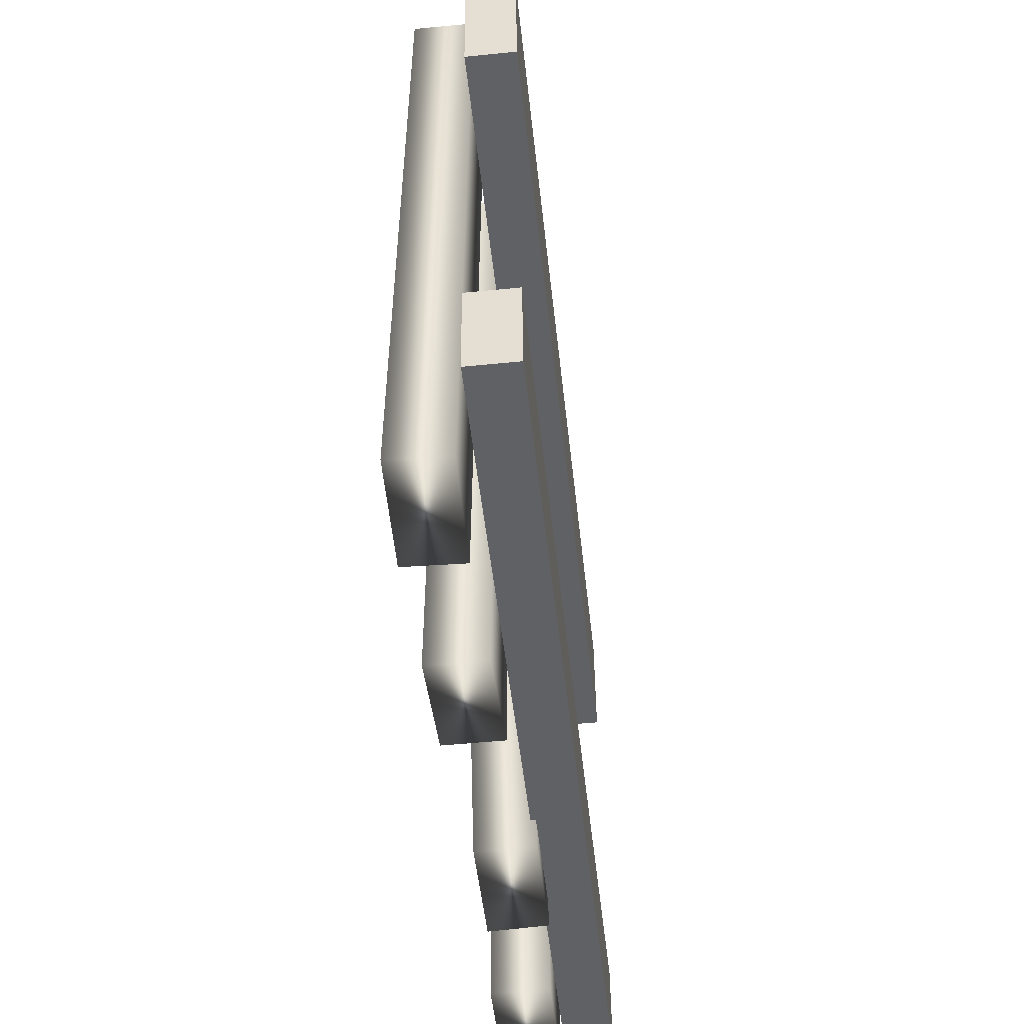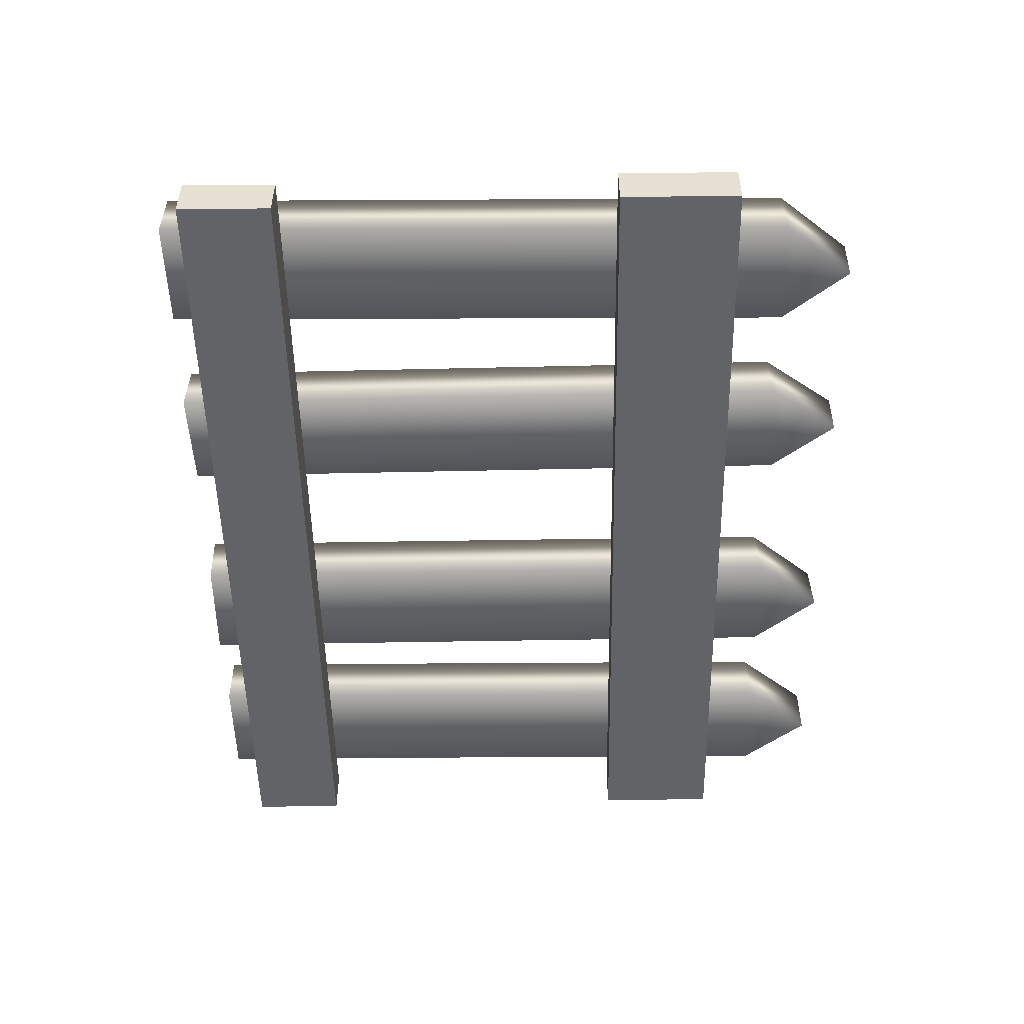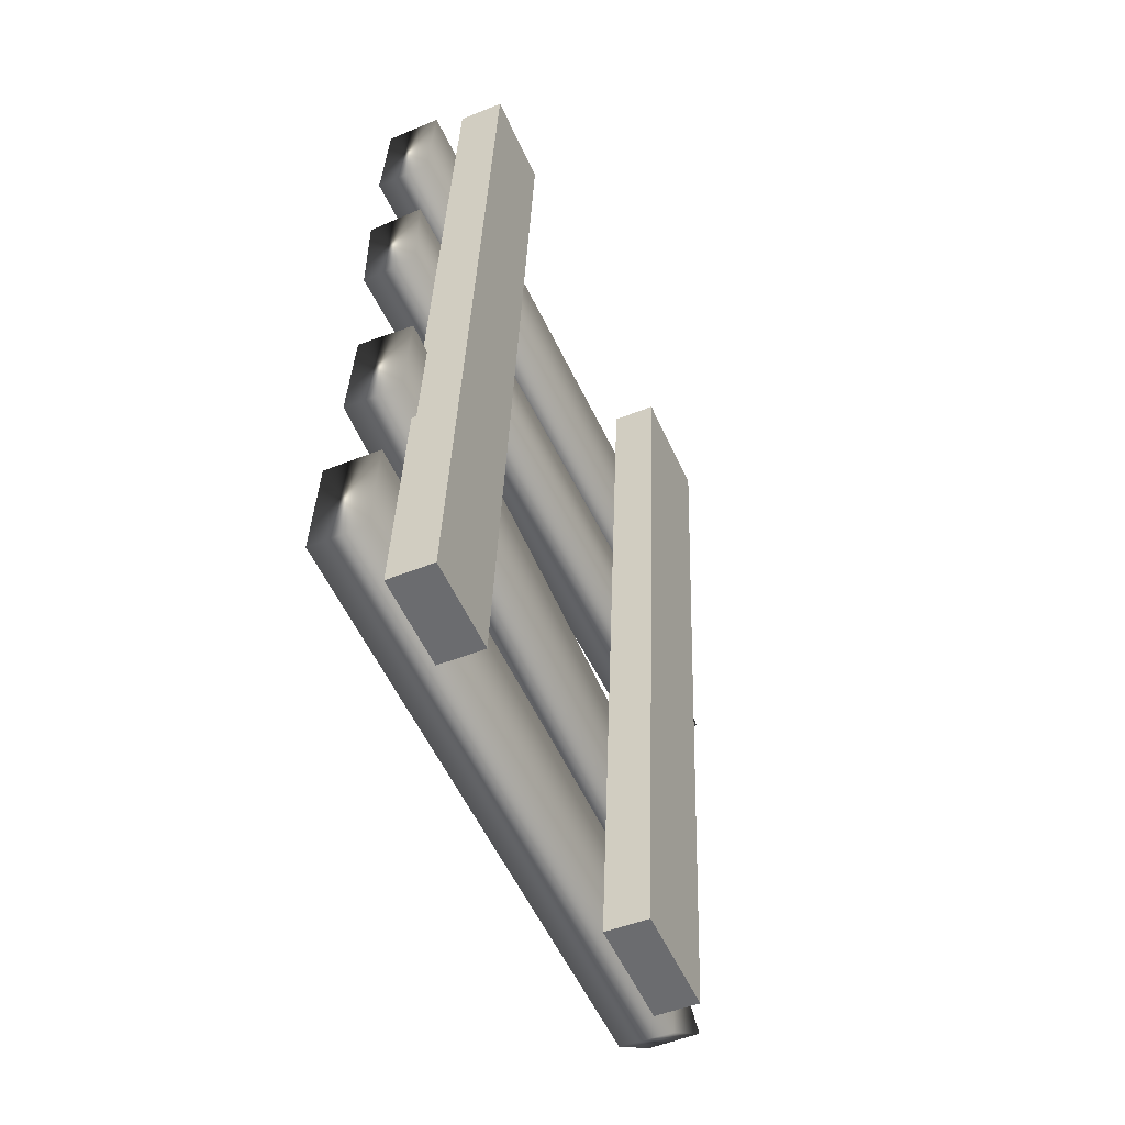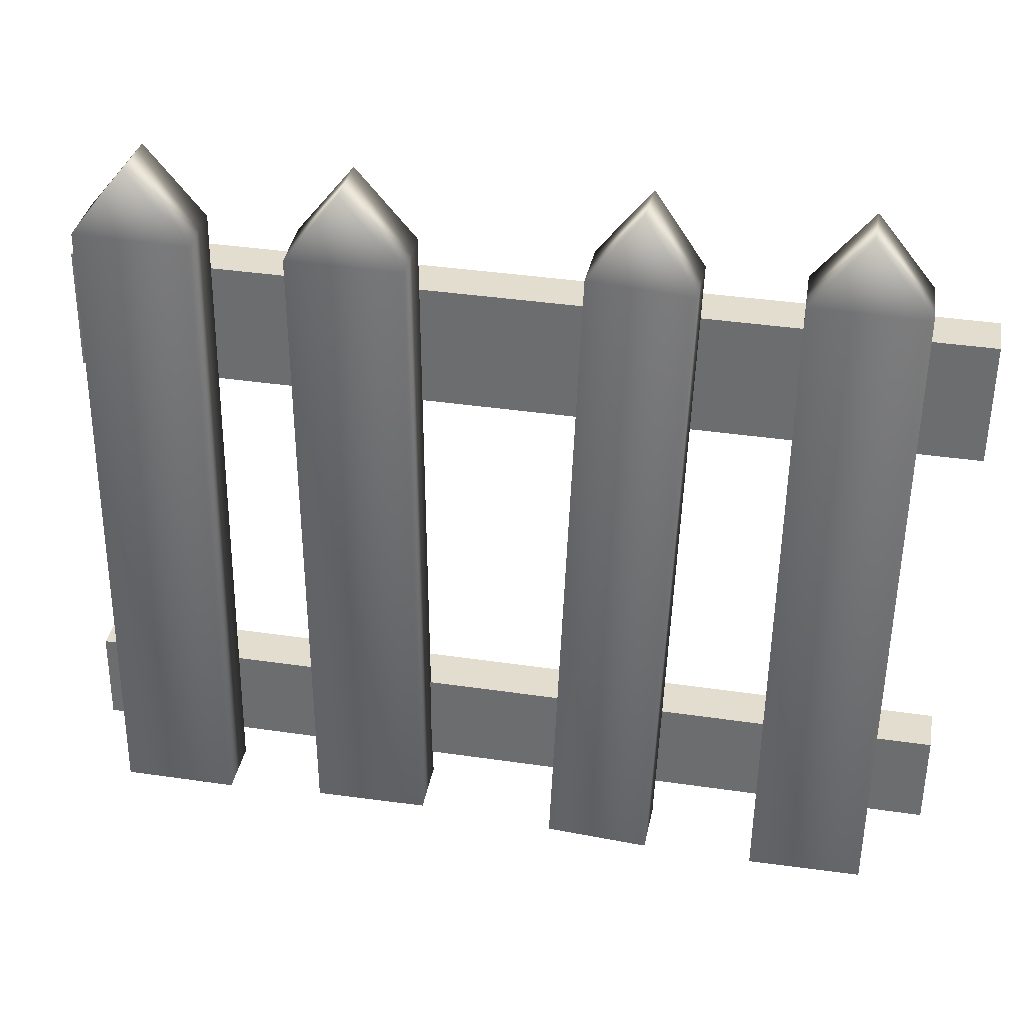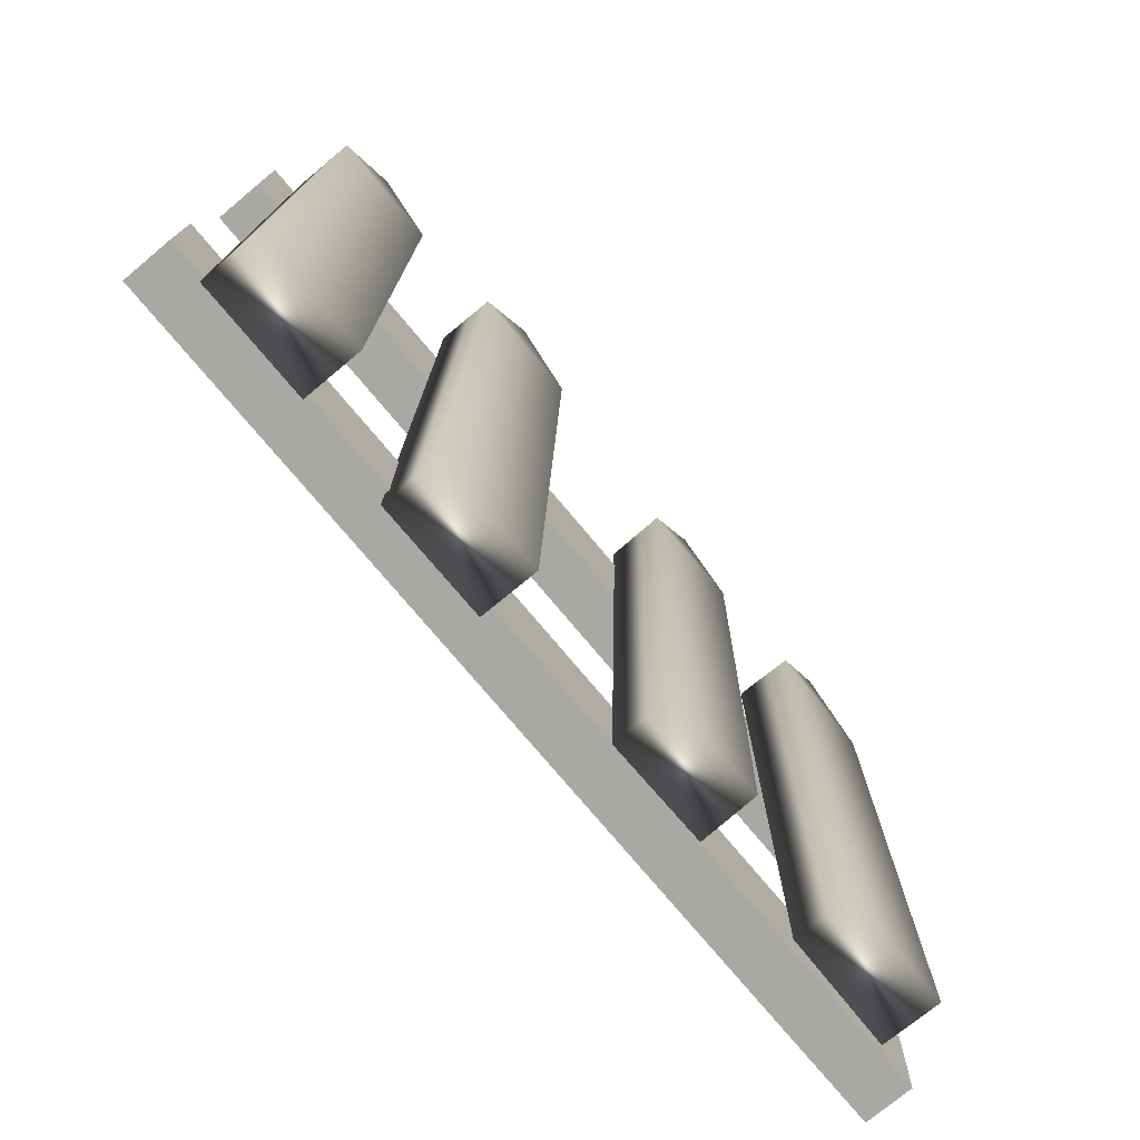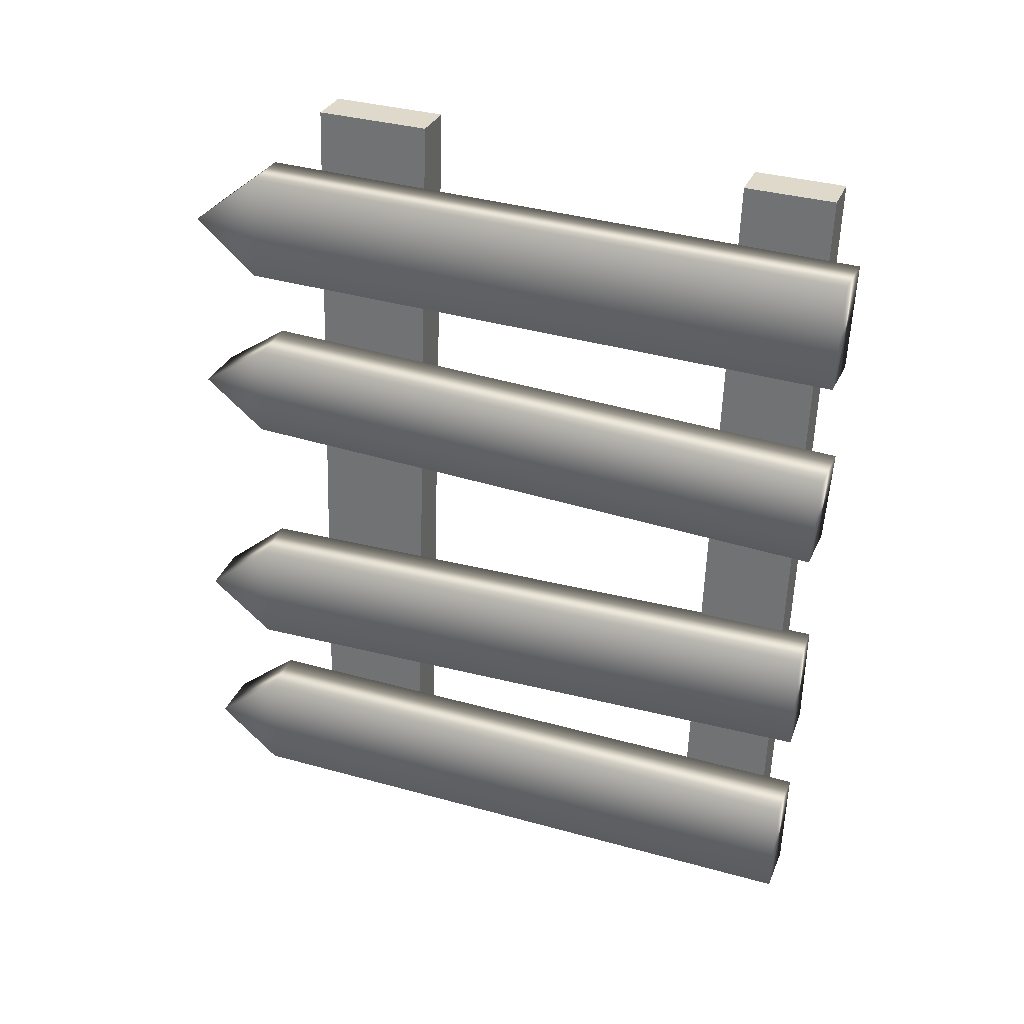
<metadata>
{"format":"obj","ext":"obj","renderer":"f3d","projection":"perspective","resolution":1024,"background":"white","views":[{"elev":-49.5,"azim":8.7,"up":"+Y"},{"elev":36.6,"azim":90.6,"up":"+Z"},{"elev":-55.7,"azim":24.4,"up":"+Z"},{"elev":34.1,"azim":-77.2,"up":"+Y"},{"elev":-74.9,"azim":-137.4,"up":"+Y"},{"elev":33.6,"azim":-69.6,"up":"+Z"}]}
</metadata>
<code>
v 219.5 183.3 -19.72
v 219.5 183.3 -18.33
v 220.2 183.3 -19.75
v 220.2 183.3 -18.36
v 219.5 192.2 -18.95
v 220.1 192.2 -18.96
v 219.4 191.3 -19.62
v 220.1 191.3 -19.65
v 219.5 191.3 -18.23
v 220.2 191.3 -18.27
v 219.7 183.2 -17.16
v 219.7 183.2 -15.77
v 220.4 183.2 -17.19
v 220.4 183.2 -15.8
v 219.5 192.1 -16.46
v 220.2 192.1 -16.47
v 219.4 191.3 -17.12
v 220.2 191.3 -17.16
v 219.5 191.2 -15.73
v 220.2 191.3 -15.77
v 219.7 183.2 -14.05
v 219.7 183.1 -12.8
v 220.4 183.2 -14.07
v 220.4 183.1 -12.82
v 219.8 192.1 -13.11
v 220.5 192.1 -13.11
v 219.7 191.3 -13.74
v 220.5 191.3 -13.76
v 219.8 191.2 -12.49
v 220.5 191.2 -12.51
v 219.7 183.2 -11.44
v 219.8 183.1 -10.05
v 220.4 183.1 -11.49
v 220.5 183.1 -10.1
v 219.9 192 -10.63
v 220.5 192 -10.65
v 219.8 191.2 -11.3
v 220.5 191.2 -11.35
v 219.9 191.1 -9.917
v 220.6 191.2 -9.964
v 220.1 189.2 -20.01
v 220.6 189 -9.187
v 220.1 190.7 -19.99
v 220.6 190.5 -9.169
v 220.7 190.7 -20.02
v 221.2 190.5 -9.196
v 220.7 189.2 -20.04
v 221.2 189 -9.214
v 220.2 183.7 -20.2
v 220.7 183.5 -9.373
v 220.2 184.9 -20.18
v 220.7 184.7 -9.359
v 220.7 184.9 -20.21
v 221.2 184.7 -9.385
v 220.8 183.7 -20.22
v 221.2 183.5 -9.4
f 7 1 9
f 9 1 2
f 6 8 5
f 5 8 7
f 2 1 4
f 4 1 3
f 2 4 9
f 9 4 10
f 1 7 3
f 3 7 8
f 10 4 8
f 8 4 3
f 6 5 10
f 10 5 9
f 7 9 5
f 10 8 6
f 17 11 19
f 19 11 12
f 16 18 15
f 15 18 17
f 12 11 14
f 14 11 13
f 12 14 19
f 19 14 20
f 11 17 13
f 13 17 18
f 20 14 18
f 18 14 13
f 16 15 20
f 20 15 19
f 17 19 15
f 20 18 16
f 27 21 29
f 29 21 22
f 26 28 25
f 25 28 27
f 22 21 24
f 24 21 23
f 22 24 29
f 29 24 30
f 21 27 23
f 23 27 28
f 30 24 28
f 28 24 23
f 26 25 30
f 30 25 29
f 27 29 25
f 30 28 26
f 37 31 39
f 39 31 32
f 36 38 35
f 35 38 37
f 32 31 34
f 34 31 33
f 32 34 39
f 39 34 40
f 31 37 33
f 33 37 38
f 40 34 38
f 38 34 33
f 36 35 40
f 40 35 39
f 37 39 35
f 40 38 36
f 41 42 43
f 43 42 44
f 43 44 45
f 45 44 46
f 45 46 47
f 47 46 48
f 47 48 41
f 41 48 42
f 42 48 44
f 44 48 46
f 47 41 45
f 45 41 43
f 49 50 51
f 51 50 52
f 51 52 53
f 53 52 54
f 53 54 55
f 55 54 56
f 55 56 49
f 49 56 50
f 50 56 52
f 52 56 54
f 55 49 53
f 53 49 51

</code>
